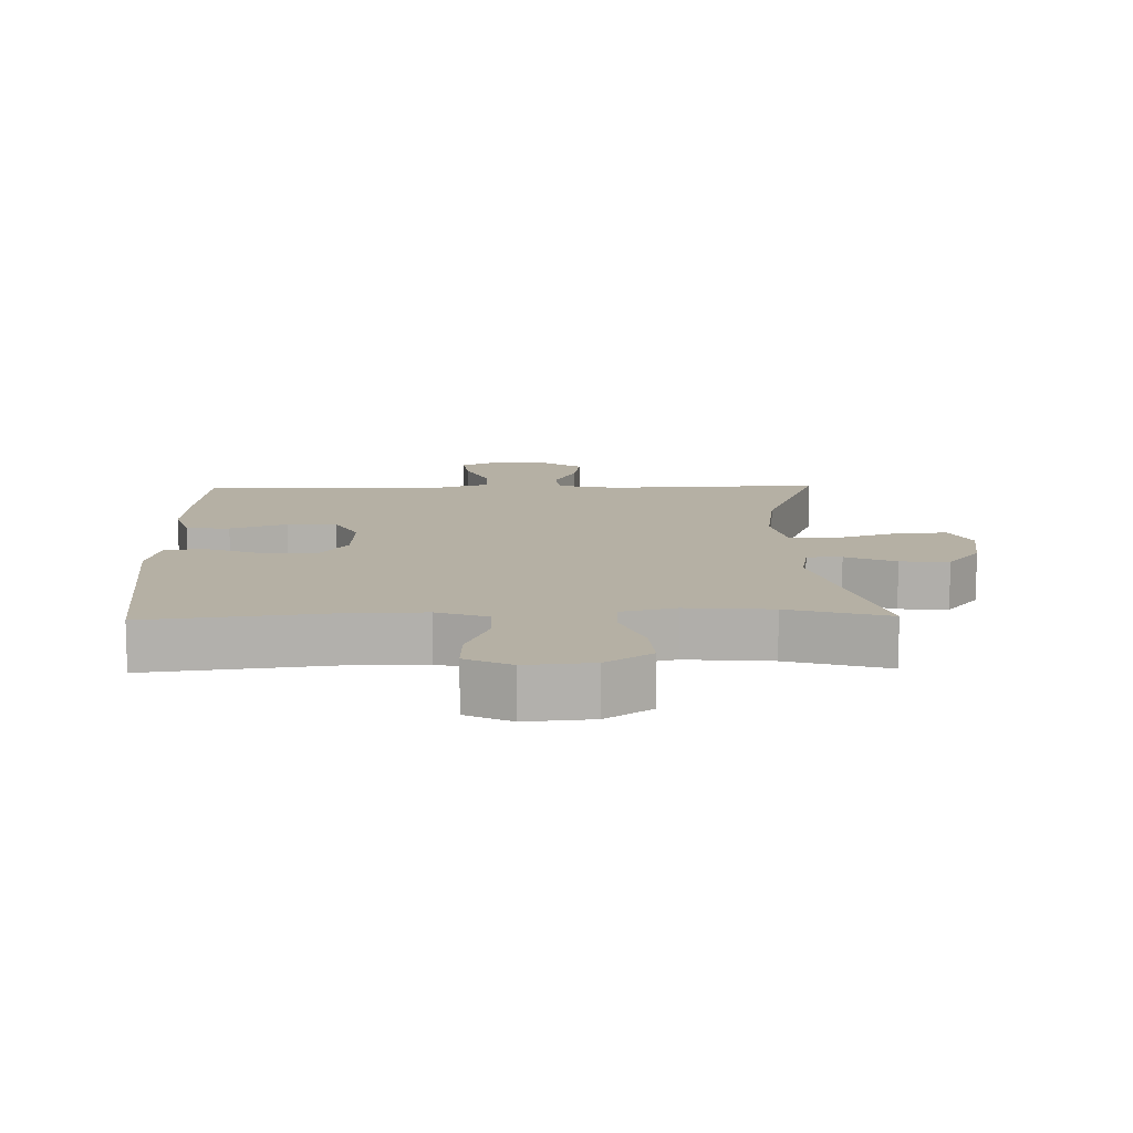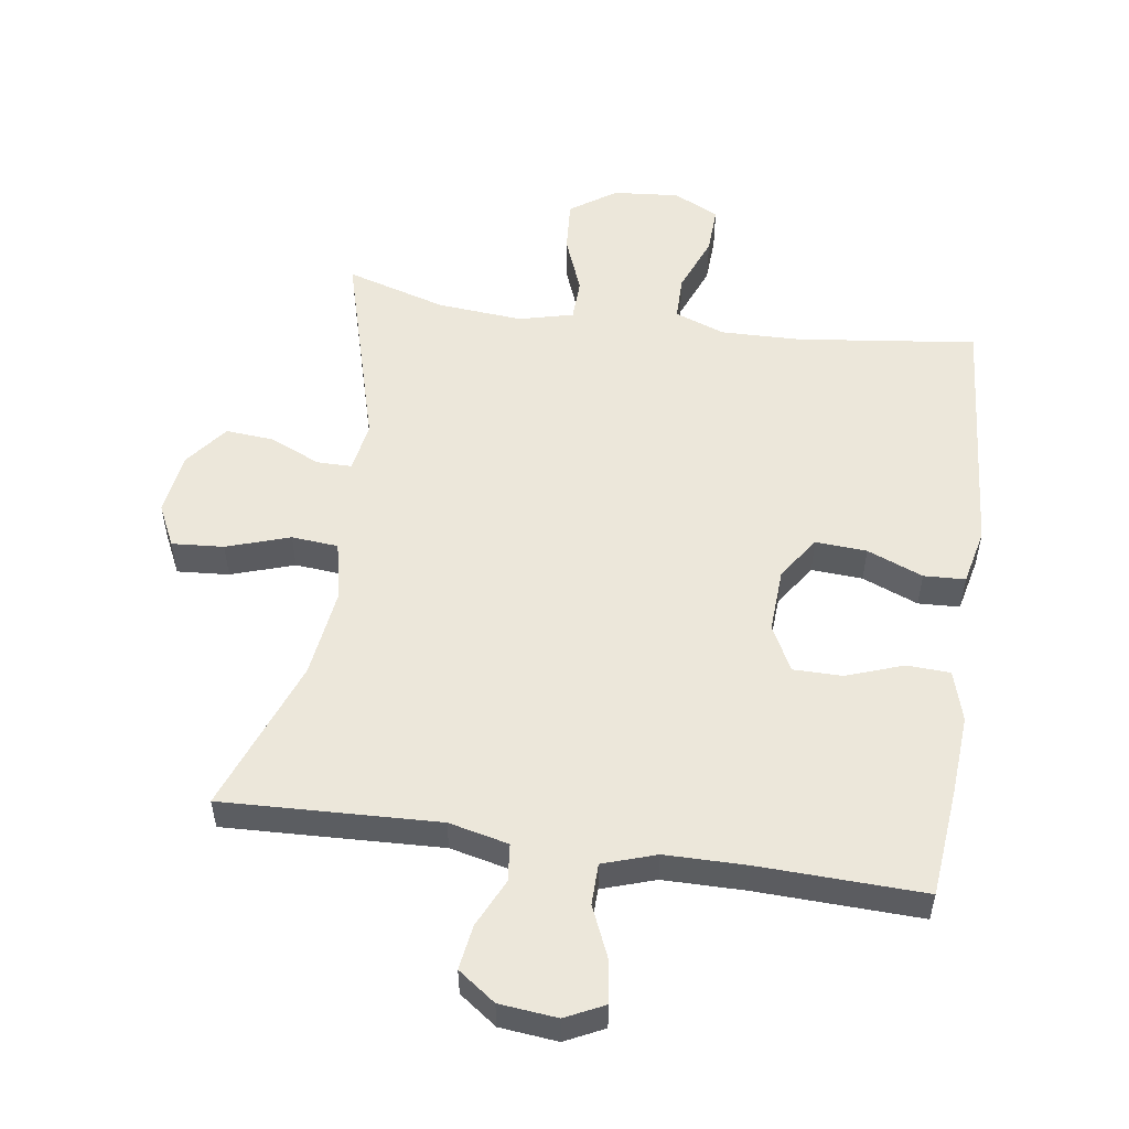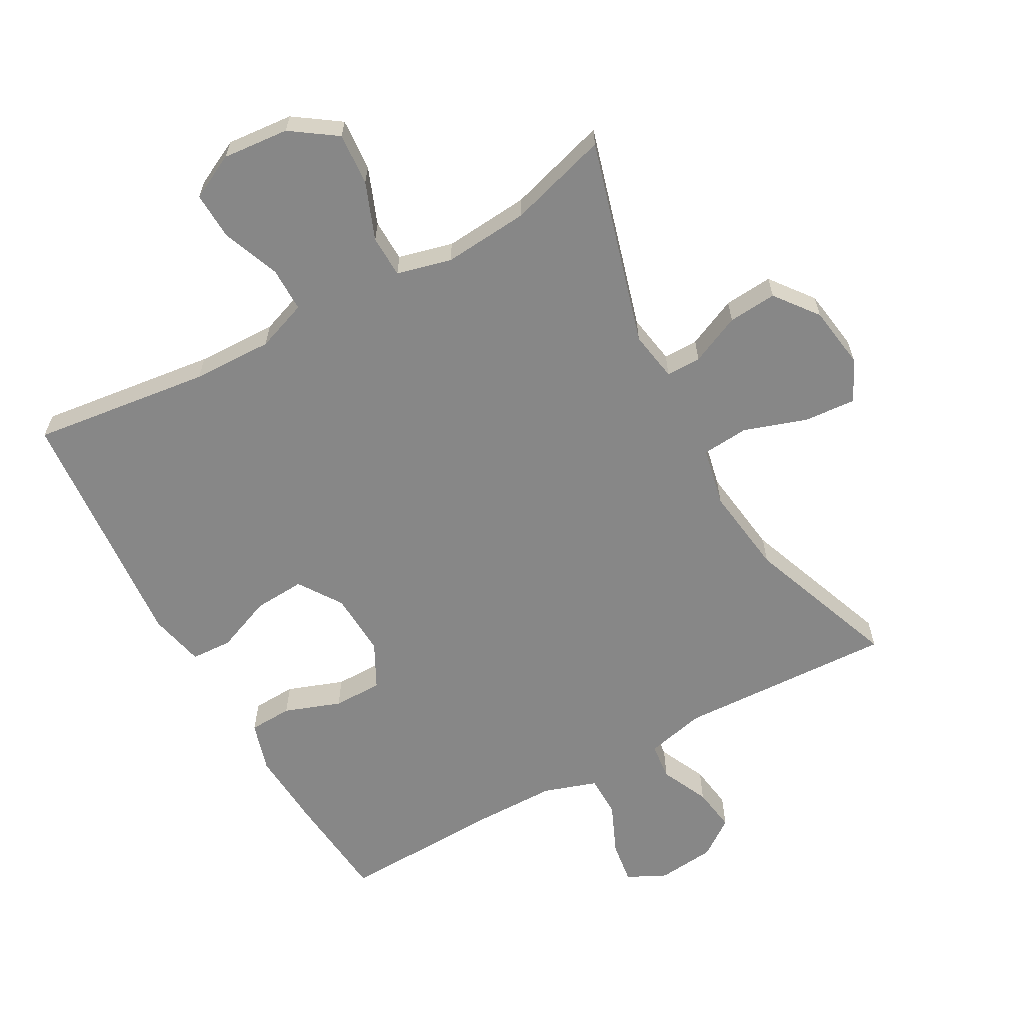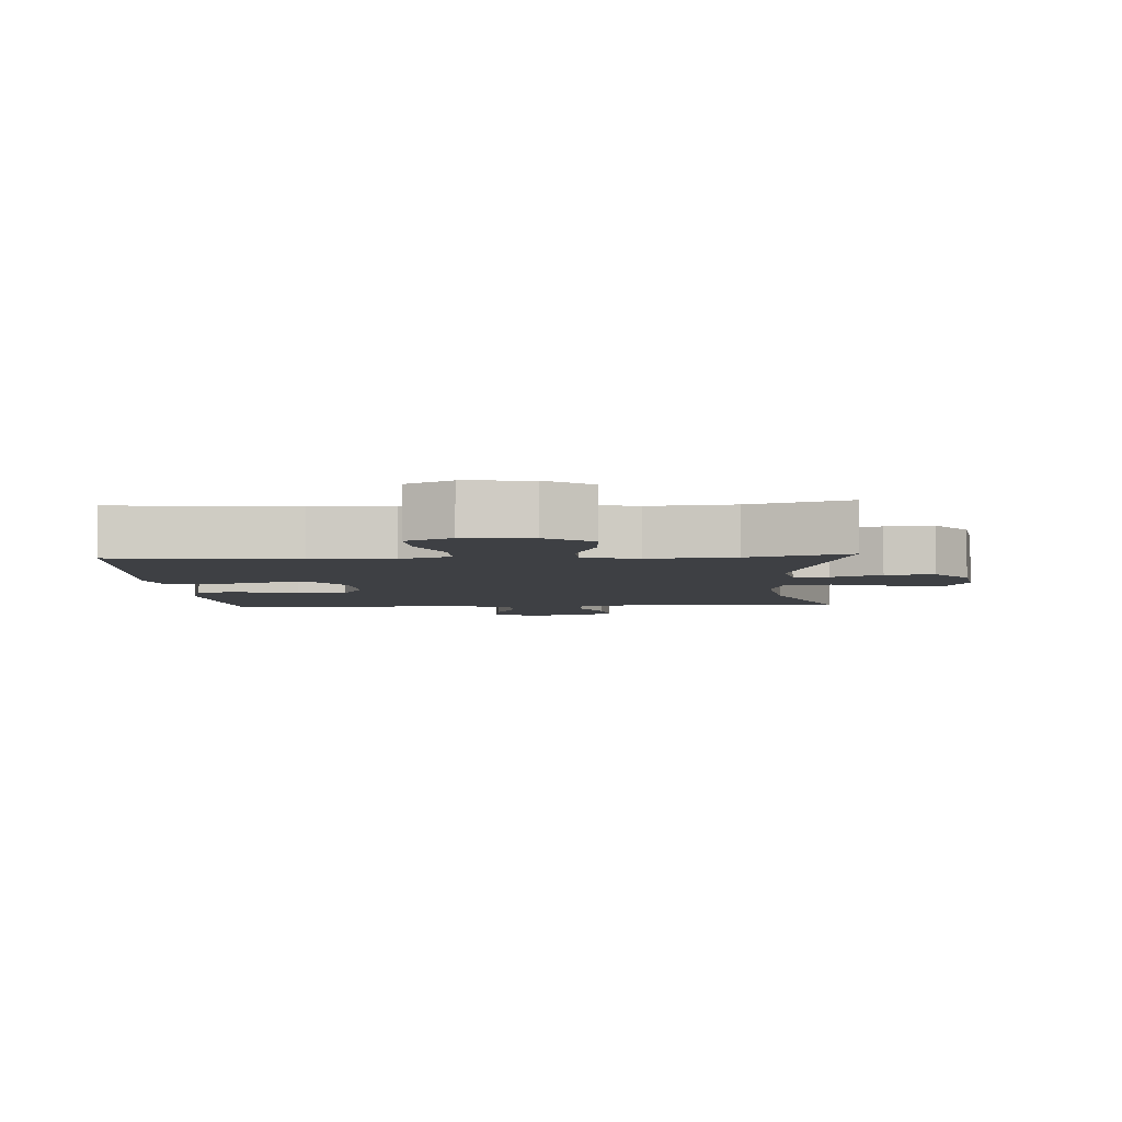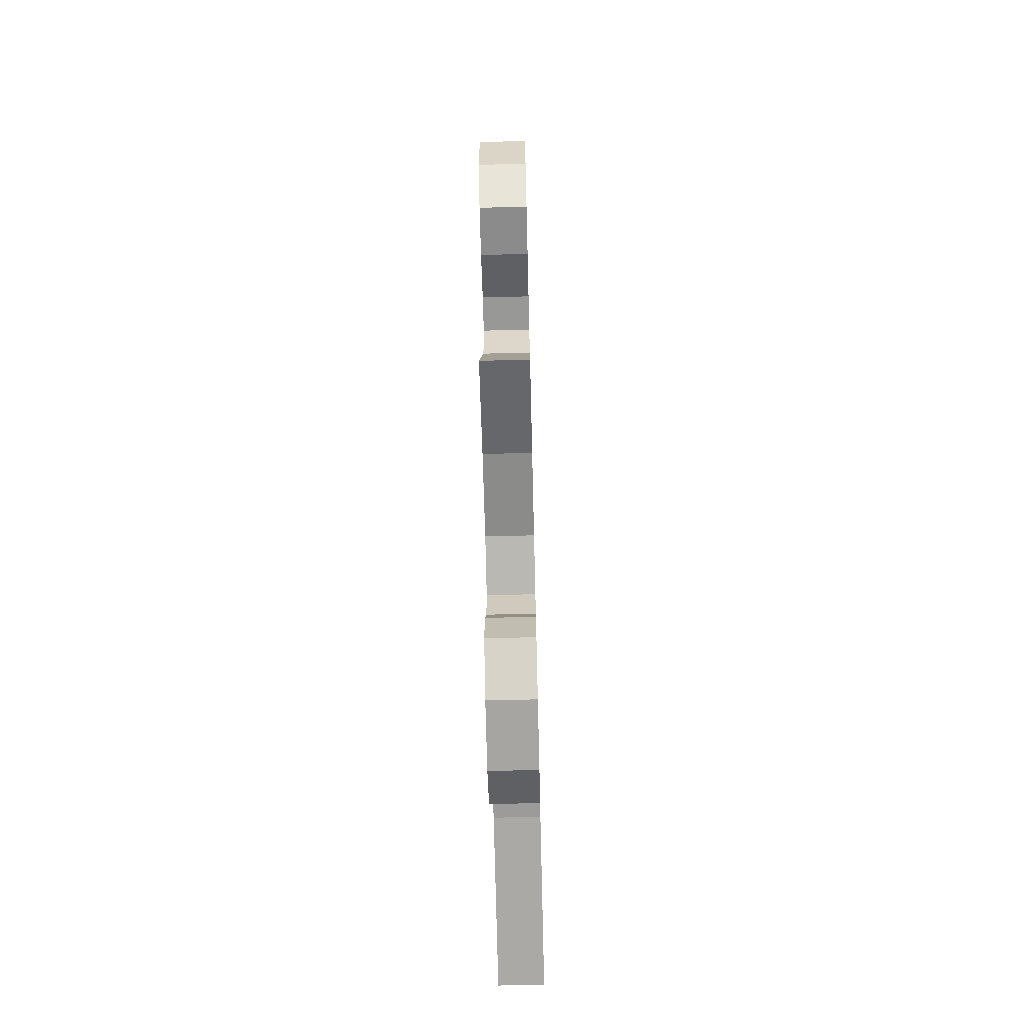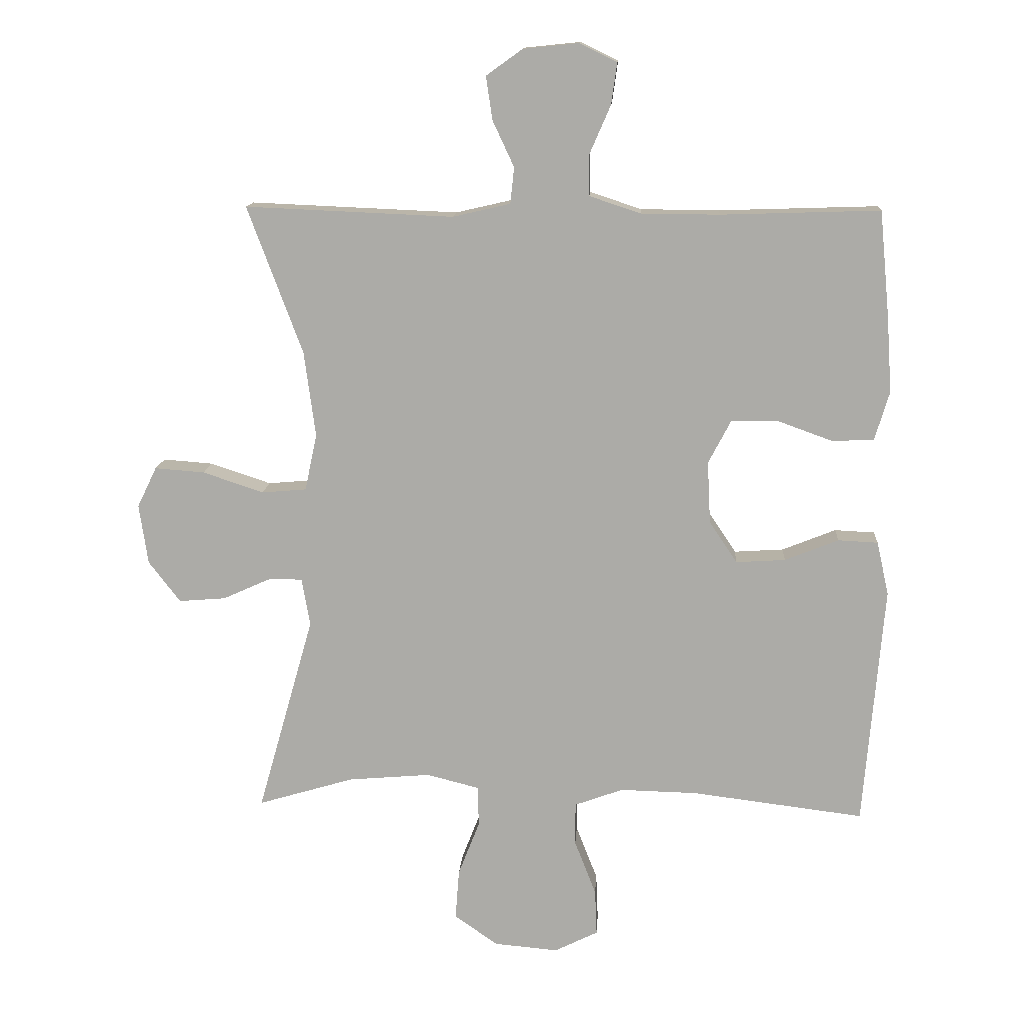
<metadata>
{"format":"obj","ext":"obj","renderer":"f3d","projection":"perspective","resolution":1024,"background":"white","views":[{"elev":11.6,"azim":178.7,"up":"+Y"},{"elev":53.6,"azim":8.4,"up":"+Y"},{"elev":-62.5,"azim":-151.0,"up":"+Y"},{"elev":-4.8,"azim":-176.1,"up":"+Y"},{"elev":-68.5,"azim":-88.6,"up":"+Z"},{"elev":13.1,"azim":3.6,"up":"+Z"}]}
</metadata>
<code>
v 0.5 0.07 0.5
v 0.516 0.07 0.332
v 0.524 0.07 0.213
v 0.501 0.07 0.136
v 0.435 0.07 0.133
v 0.349 0.07 0.164
v 0.274 0.07 0.164
v 0.238 0.07 0.095
v 0.243 0.07 -0.003
v 0.287 0.07 -0.069
v 0.365 0.07 -0.064
v 0.45 0.07 -0.03
v 0.513 0.07 -0.033
v 0.532 0.07 -0.118
v 0.521 0.07 -0.248
v 0.5 0.07 -0.5
v 0.228 0.07 -0.466
v 0.106 0.07 -0.463
v 0.029 0.07 -0.491
v 0.029 0.07 -0.559
v 0.063 0.07 -0.646
v 0.066 0.07 -0.719
v -0.003 0.07 -0.753
v -0.104 0.07 -0.744
v -0.173 0.07 -0.696
v -0.167 0.07 -0.616
v -0.133 0.07 -0.529
v -0.135 0.07 -0.465
v -0.218 0.07 -0.444
v -0.348 0.07 -0.455
v -0.5 0.07 -0.5
v -0.411 0.07 -0.186
v -0.424 0.07 -0.11
v -0.477 0.07 -0.11
v -0.553 0.07 -0.144
v -0.627 0.07 -0.15
v -0.677 0.07 -0.085
v -0.691 0.07 0.01
v -0.66 0.07 0.074
v -0.581 0.07 0.068
v -0.485 0.07 0.036
v -0.414 0.07 0.042
v -0.395 0.07 0.132
v -0.413 0.07 0.267
v -0.5 0.07 0.5
v -0.171 0.07 0.486
v -0.08 0.07 0.507
v -0.074 0.07 0.564
v -0.108 0.07 0.637
v -0.118 0.07 0.705
v -0.061 0.07 0.746
v 0.027 0.07 0.755
v 0.086 0.07 0.726
v 0.077 0.07 0.661
v 0.043 0.07 0.583
v 0.044 0.07 0.52
v 0.125 0.07 0.493
v 0.249 0.07 0.492
v 0.5 0 0.5
v 0.516 0 0.332
v 0.524 0 0.213
v 0.501 0 0.136
v 0.435 0 0.133
v 0.349 0 0.164
v 0.274 0 0.164
v 0.238 0 0.095
v 0.243 0 -0.003
v 0.287 0 -0.069
v 0.365 0 -0.064
v 0.45 0 -0.03
v 0.513 0 -0.033
v 0.532 0 -0.118
v 0.521 0 -0.248
v 0.5 0 -0.5
v 0.228 0 -0.466
v 0.106 0 -0.463
v 0.029 0 -0.491
v 0.029 0 -0.559
v 0.063 0 -0.646
v 0.066 0 -0.719
v -0.003 0 -0.753
v -0.104 0 -0.744
v -0.173 0 -0.696
v -0.167 0 -0.616
v -0.133 0 -0.529
v -0.135 0 -0.465
v -0.218 0 -0.444
v -0.348 0 -0.455
v -0.5 0 -0.5
v -0.411 0 -0.186
v -0.424 0 -0.11
v -0.477 0 -0.11
v -0.553 0 -0.144
v -0.627 0 -0.15
v -0.677 0 -0.085
v -0.691 0 0.01
v -0.66 0 0.074
v -0.581 0 0.068
v -0.485 0 0.036
v -0.414 0 0.042
v -0.395 0 0.132
v -0.413 0 0.267
v -0.5 0 0.5
v -0.171 0 0.486
v -0.08 0 0.507
v -0.074 0 0.564
v -0.108 0 0.637
v -0.118 0 0.705
v -0.061 0 0.746
v 0.027 0 0.755
v 0.086 0 0.726
v 0.077 0 0.661
v 0.043 0 0.583
v 0.044 0 0.52
v 0.125 0 0.493
v 0.249 0 0.492
f 53 54 55
f 52 53 55
f 51 52 55
f 50 51 55
f 49 50 55
f 48 49 55
f 47 48 55 56
f 46 47 56 57
f 44 45 46
f 46 57 58
f 44 46 58
f 43 44 58
f 39 40 41
f 38 39 41
f 37 38 41
f 36 37 41
f 35 36 41
f 34 35 41
f 33 34 41 42
f 58 1 2
f 43 58 2
f 42 43 2
f 33 42 2
f 32 33 2
f 25 26 27
f 24 25 27
f 23 24 27
f 22 23 27
f 21 22 27
f 20 21 27
f 19 20 27 28
f 18 19 28 29
f 15 16 17
f 17 18 29
f 15 17 29
f 14 15 29
f 13 14 29
f 12 13 29
f 11 12 29
f 4 5 6
f 3 4 6
f 2 3 6
f 2 6 7
f 32 2 7
f 32 7 8
f 31 32 8
f 30 31 8
f 10 11 29 30
f 9 10 30
f 8 9 30
f 113 112 111
f 113 111 110
f 113 110 109
f 113 109 108
f 113 108 107
f 113 107 106
f 114 113 106 105
f 115 114 105 104
f 104 103 102
f 116 115 104
f 116 104 102
f 116 102 101
f 99 98 97
f 99 97 96
f 99 96 95
f 99 95 94
f 99 94 93
f 99 93 92
f 100 99 92 91
f 60 59 116
f 60 116 101
f 60 101 100
f 60 100 91
f 60 91 90
f 85 84 83
f 85 83 82
f 85 82 81
f 85 81 80
f 85 80 79
f 85 79 78
f 86 85 78 77
f 87 86 77 76
f 75 74 73
f 87 76 75
f 87 75 73
f 87 73 72
f 87 72 71
f 87 71 70
f 87 70 69
f 64 63 62
f 64 62 61
f 64 61 60
f 65 64 60
f 65 60 90
f 66 65 90
f 66 90 89
f 66 89 88
f 88 87 69 68
f 88 68 67
f 88 67 66
f 1 59 60 2
f 2 60 61 3
f 3 61 62 4
f 4 62 63 5
f 5 63 64 6
f 6 64 65 7
f 7 65 66 8
f 8 66 67 9
f 9 67 68 10
f 10 68 69 11
f 11 69 70 12
f 12 70 71 13
f 13 71 72 14
f 14 72 73 15
f 15 73 74 16
f 16 74 75 17
f 17 75 76 18
f 18 76 77 19
f 19 77 78 20
f 20 78 79 21
f 21 79 80 22
f 22 80 81 23
f 23 81 82 24
f 24 82 83 25
f 25 83 84 26
f 26 84 85 27
f 27 85 86 28
f 28 86 87 29
f 29 87 88 30
f 30 88 89 31
f 31 89 90 32
f 32 90 91 33
f 33 91 92 34
f 34 92 93 35
f 35 93 94 36
f 36 94 95 37
f 37 95 96 38
f 38 96 97 39
f 39 97 98 40
f 40 98 99 41
f 41 99 100 42
f 42 100 101 43
f 43 101 102 44
f 44 102 103 45
f 45 103 104 46
f 46 104 105 47
f 47 105 106 48
f 48 106 107 49
f 49 107 108 50
f 50 108 109 51
f 51 109 110 52
f 52 110 111 53
f 53 111 112 54
f 54 112 113 55
f 55 113 114 56
f 56 114 115 57
f 57 115 116 58
f 58 116 59 1

</code>
